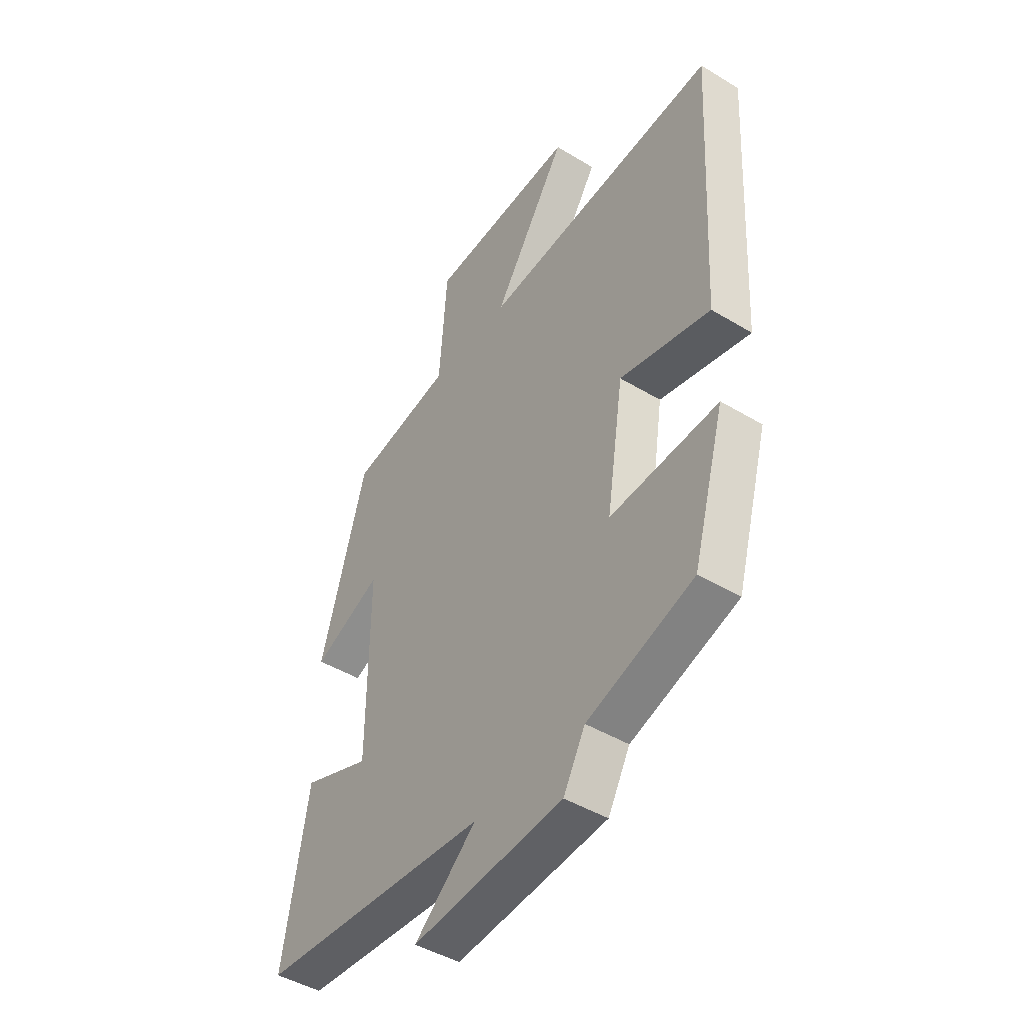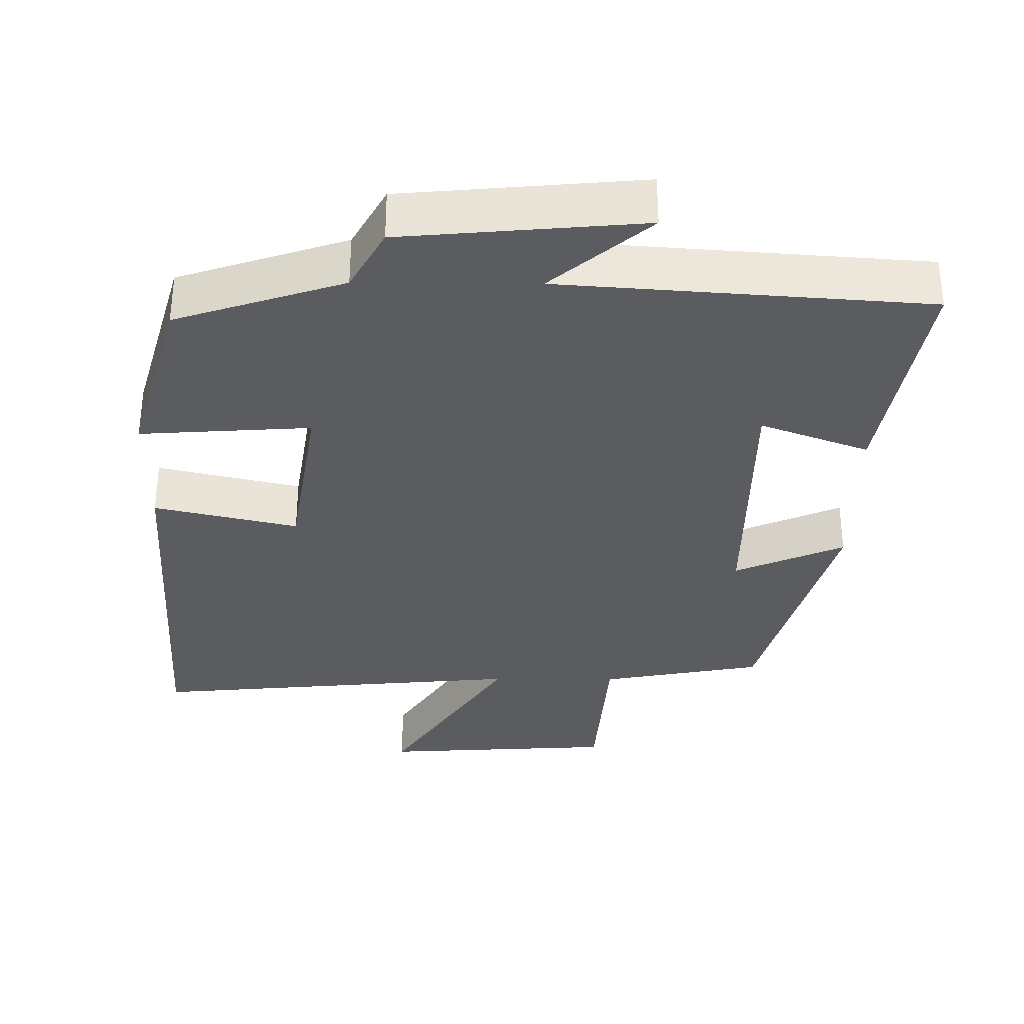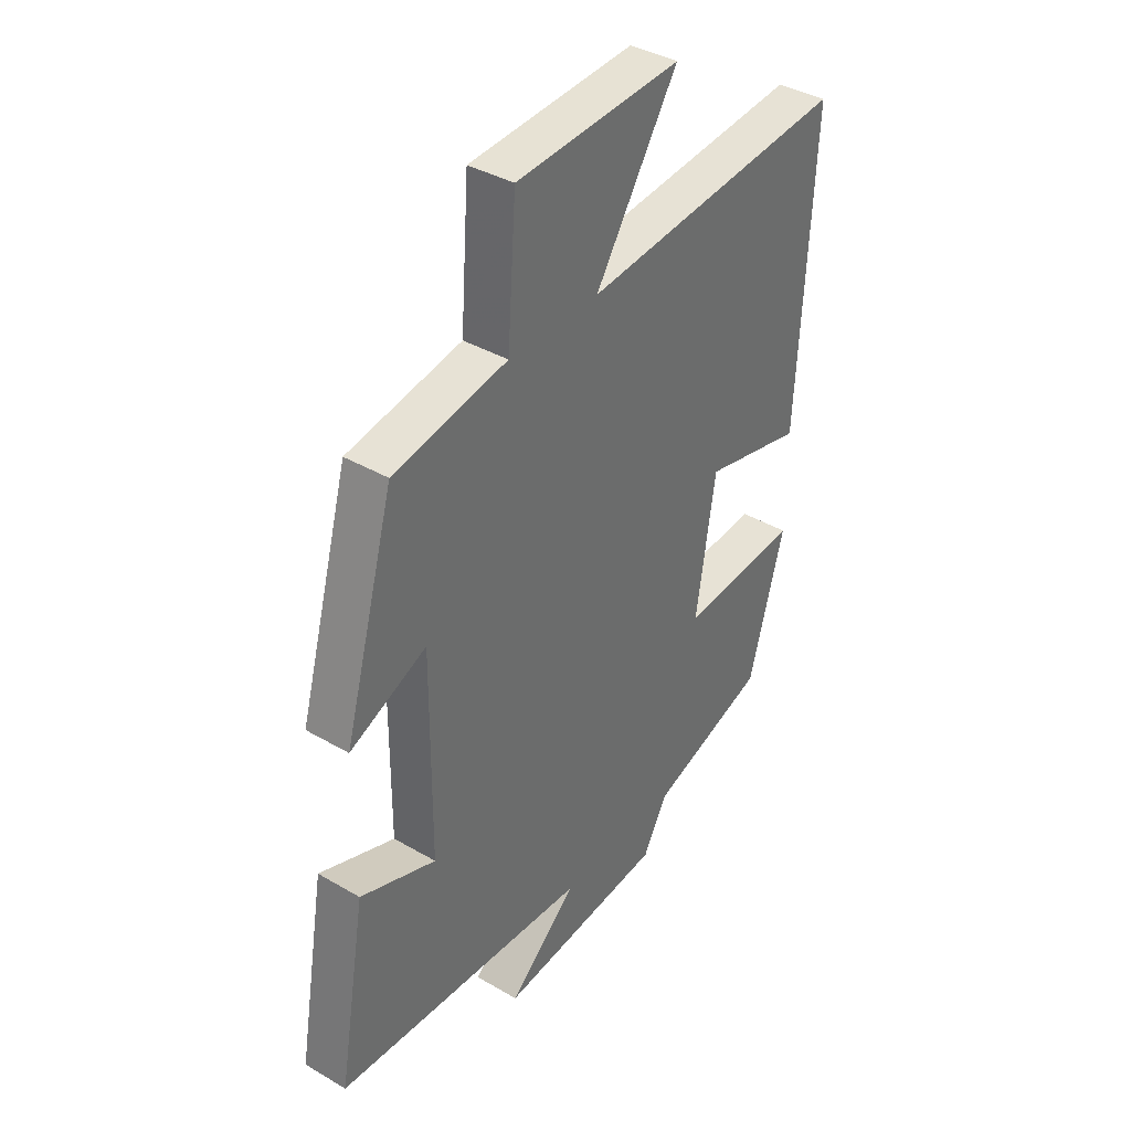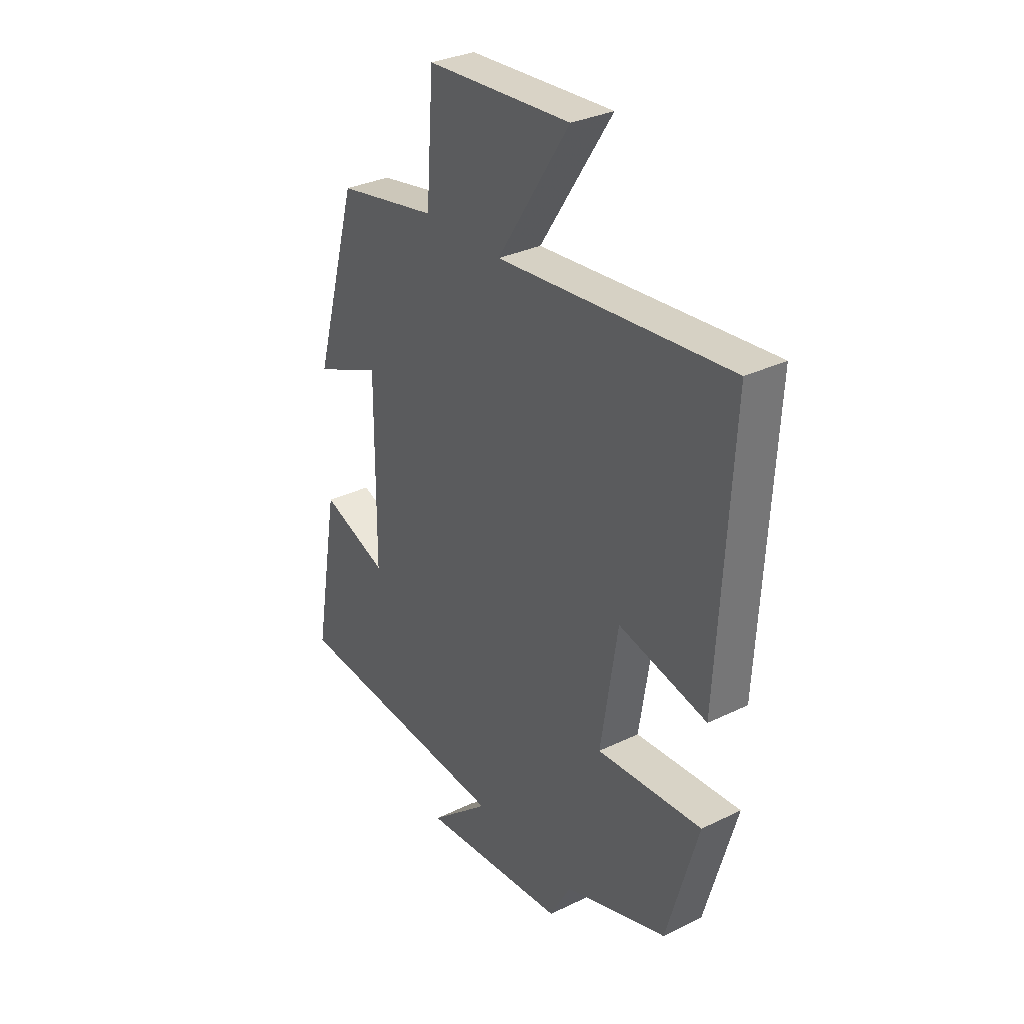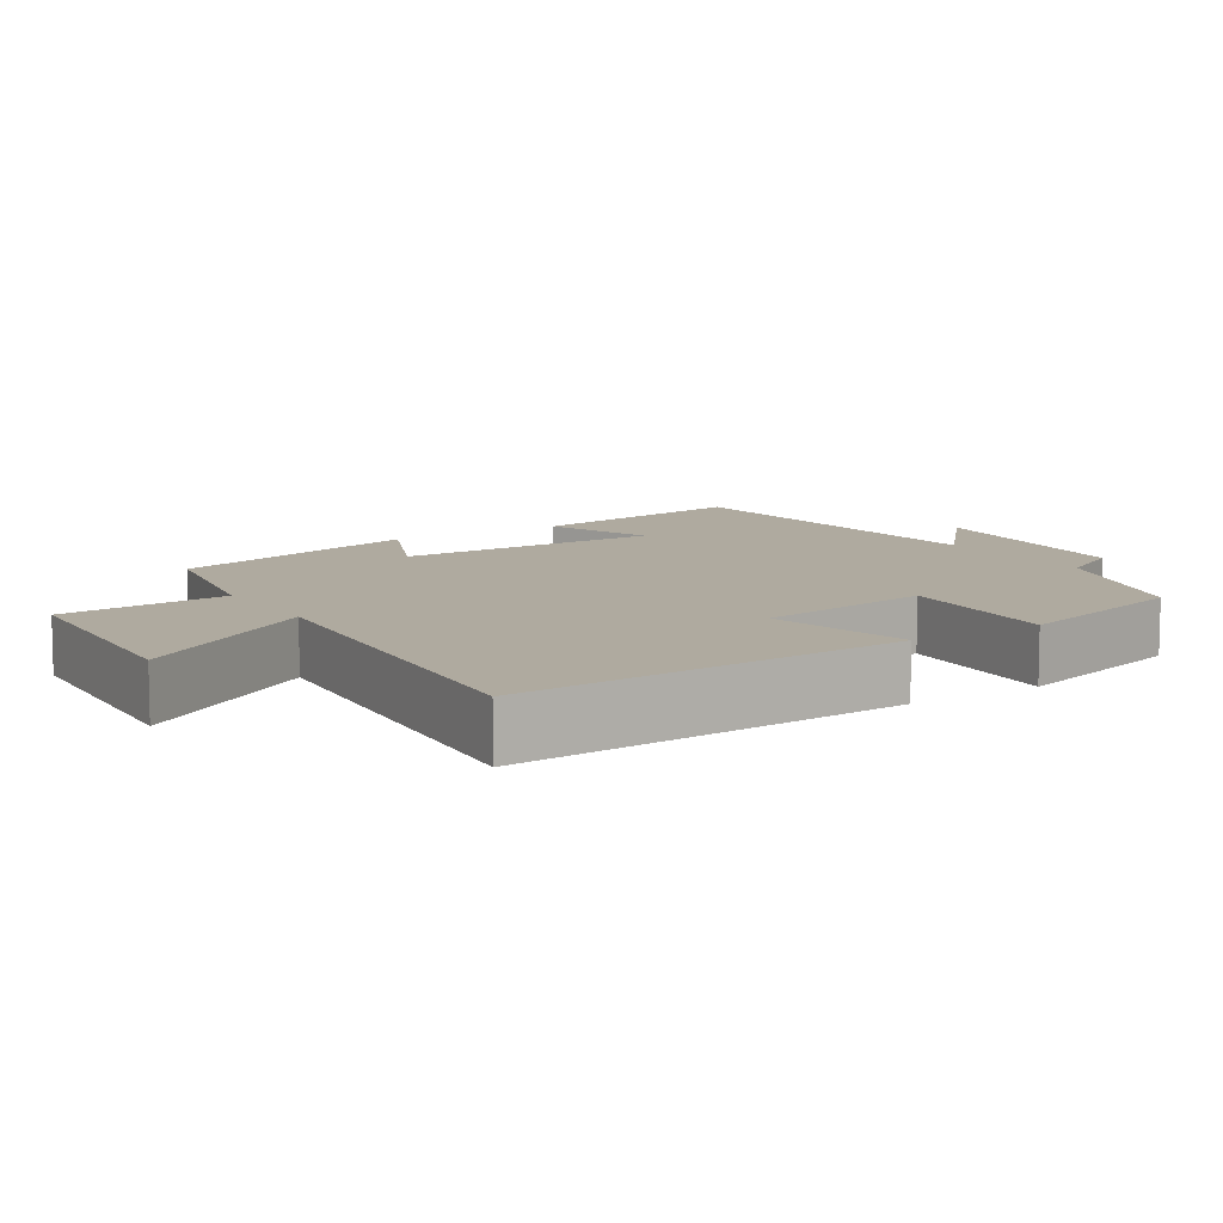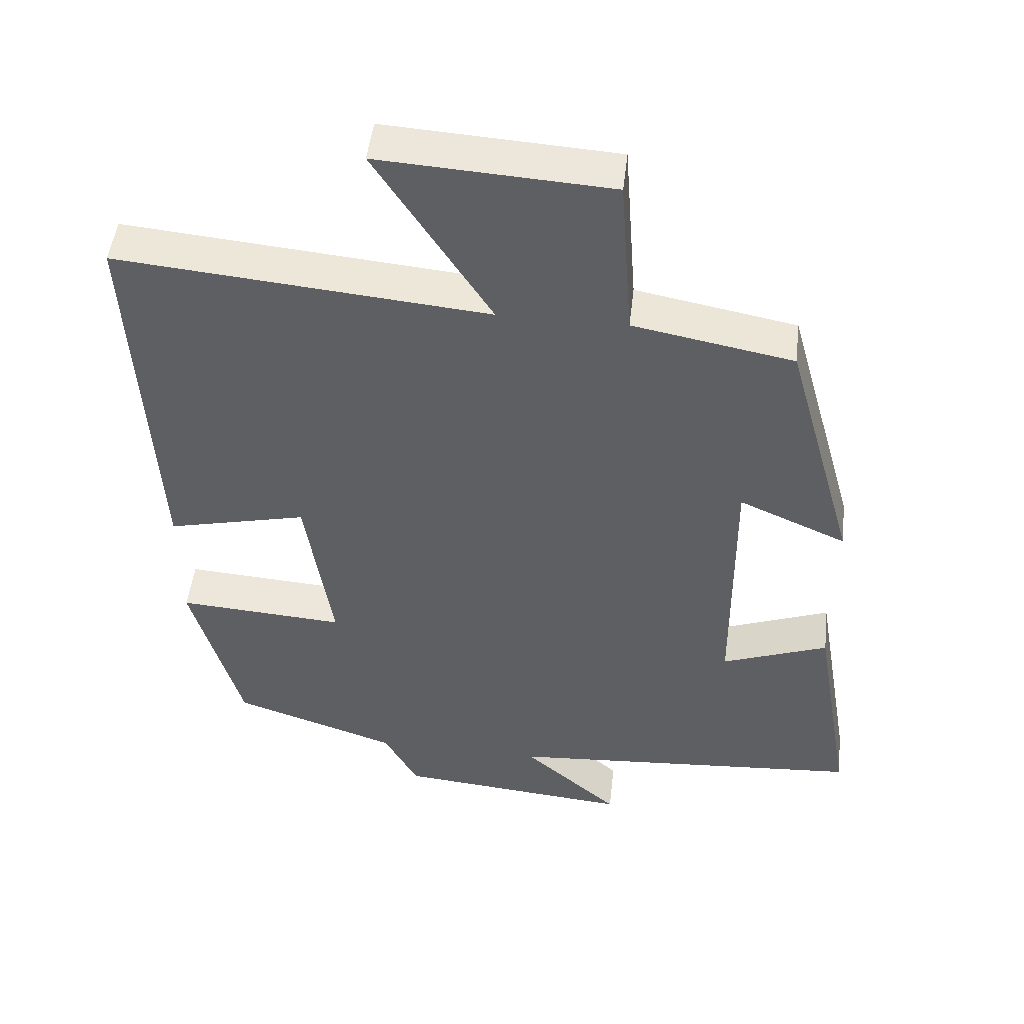
<metadata>
{"format":"obj","ext":"obj","renderer":"f3d","projection":"perspective","resolution":1024,"background":"white","views":[{"elev":-45.1,"azim":54.9,"up":"+Z"},{"elev":-33.7,"azim":179.5,"up":"+Y"},{"elev":38.3,"azim":-53.5,"up":"+Z"},{"elev":31.7,"azim":55.5,"up":"+Z"},{"elev":9.4,"azim":57.6,"up":"+Y"},{"elev":48.2,"azim":-173.5,"up":"+Z"}]}
</metadata>
<code>
v -0.4 0.07 0.458
v -0.174 0.07 0.5
v -0.157 0.07 0.732
v 0.169 0.07 0.752
v 0.006 0.07 0.5
v 0.53 0.07 0.548
v 0.5 0.07 0.009
v 0.301 0.07 0.055
v 0.263 0.07 -0.189
v 0.5 0.07 -0.173
v 0.429 0.07 -0.423
v 0.196 0.07 -0.5
v 0.148 0.07 -0.587
v -0.184 0.07 -0.617
v -0.048 0.07 -0.5
v -0.555 0.07 -0.463
v -0.5 0.07 -0.144
v -0.35 0.07 -0.2
v -0.348 0.07 0.17
v -0.5 0.07 0.104
v -0.4 0 0.458
v -0.174 0 0.5
v -0.157 0 0.732
v 0.169 0 0.752
v 0.006 0 0.5
v 0.53 0 0.548
v 0.5 0 0.009
v 0.301 0 0.055
v 0.263 0 -0.189
v 0.5 0 -0.173
v 0.429 0 -0.423
v 0.196 0 -0.5
v 0.148 0 -0.587
v -0.184 0 -0.617
v -0.048 0 -0.5
v -0.555 0 -0.463
v -0.5 0 -0.144
v -0.35 0 -0.2
v -0.348 0 0.17
v -0.5 0 0.104
f 19 20 1 2
f 18 19 2
f 15 16 17 18
f 15 18 2
f 12 13 14 15
f 9 10 11 12
f 8 9 12 15
f 5 6 7 8
f 5 8 15 2
f 2 3 4 5
f 22 21 40 39
f 22 39 38
f 38 37 36 35
f 22 38 35
f 35 34 33 32
f 32 31 30 29
f 35 32 29 28
f 28 27 26 25
f 22 35 28 25
f 25 24 23 22
f 1 21 22 2
f 2 22 23 3
f 3 23 24 4
f 4 24 25 5
f 5 25 26 6
f 6 26 27 7
f 7 27 28 8
f 8 28 29 9
f 9 29 30 10
f 10 30 31 11
f 11 31 32 12
f 12 32 33 13
f 13 33 34 14
f 14 34 35 15
f 15 35 36 16
f 16 36 37 17
f 17 37 38 18
f 18 38 39 19
f 19 39 40 20
f 20 40 21 1

</code>
